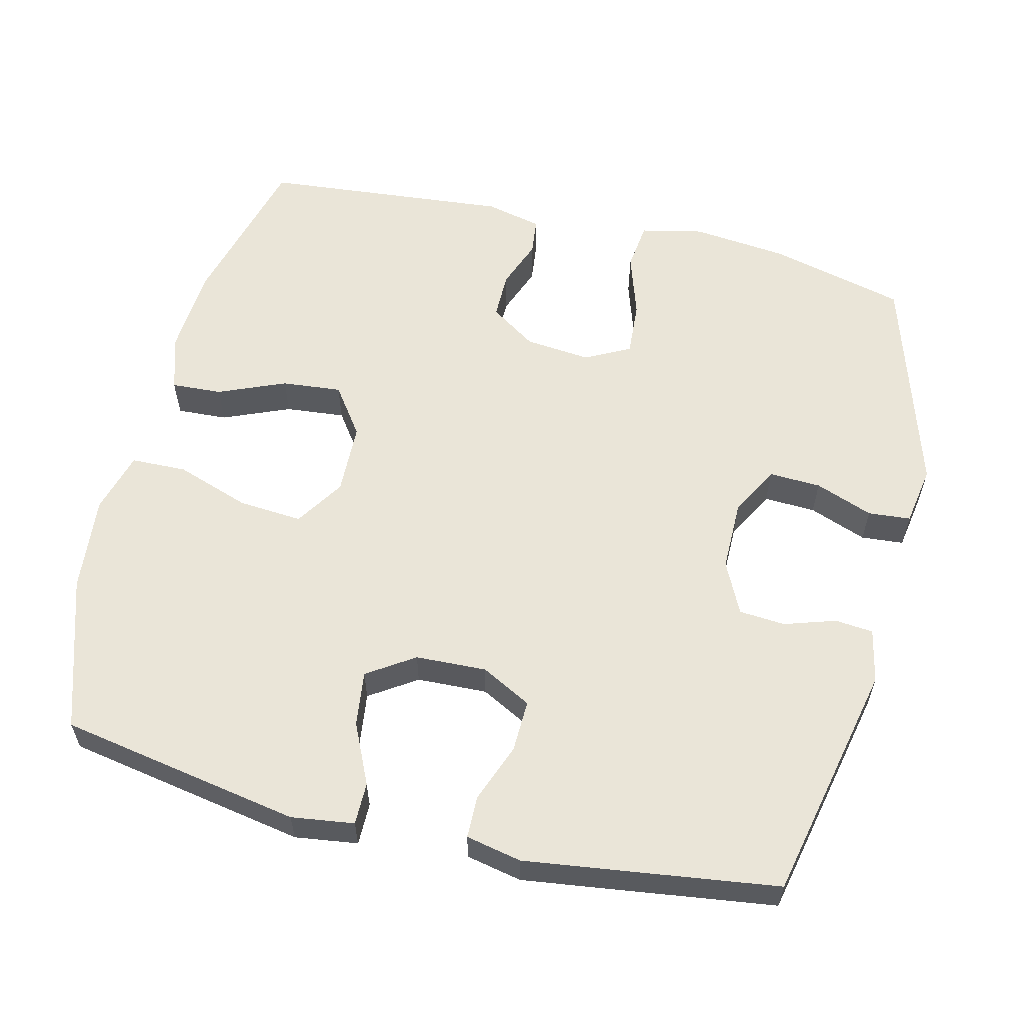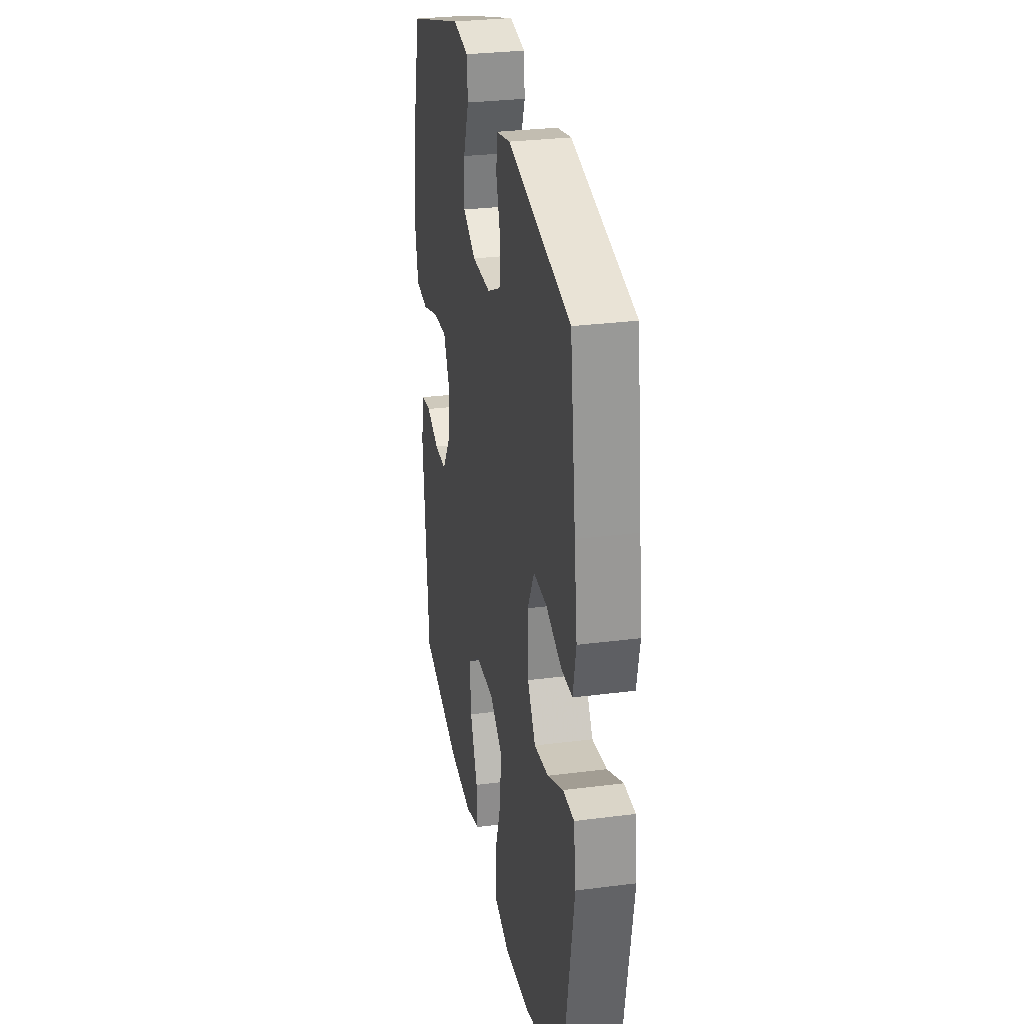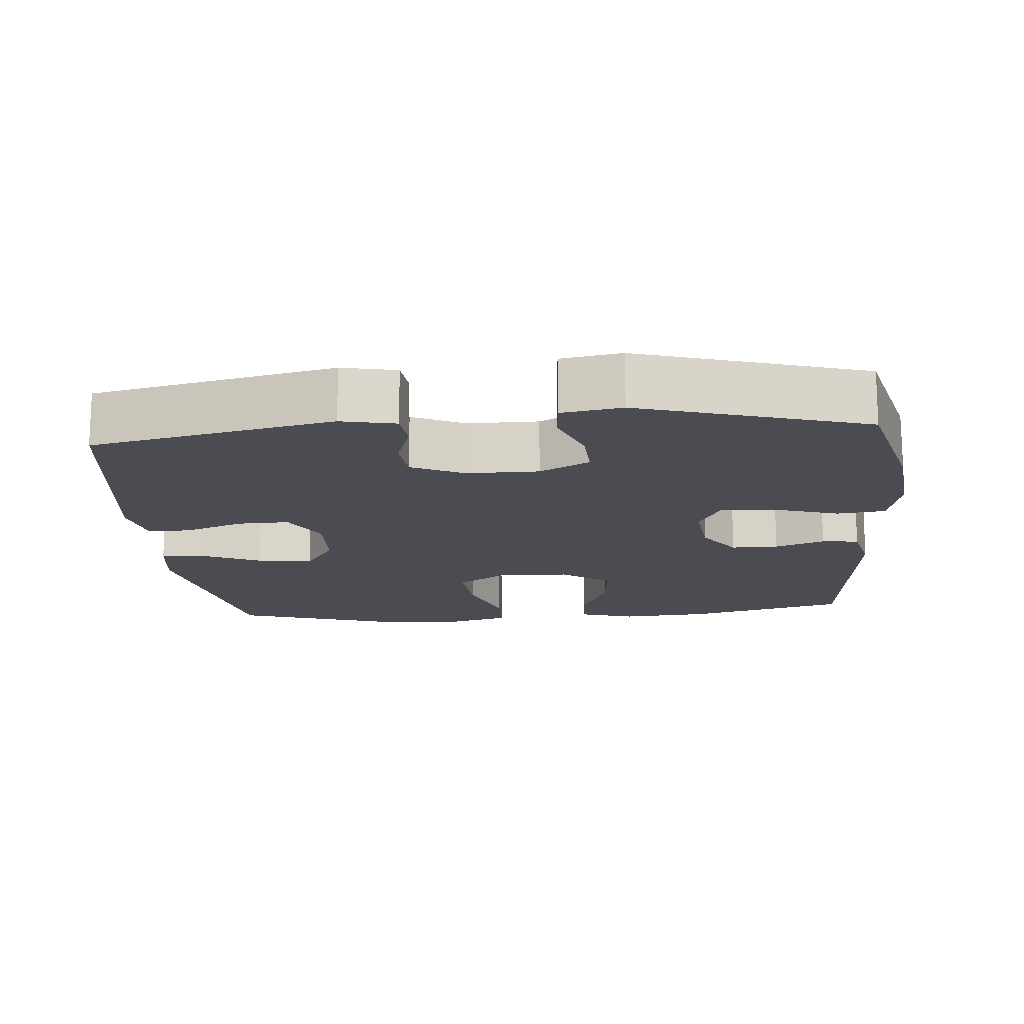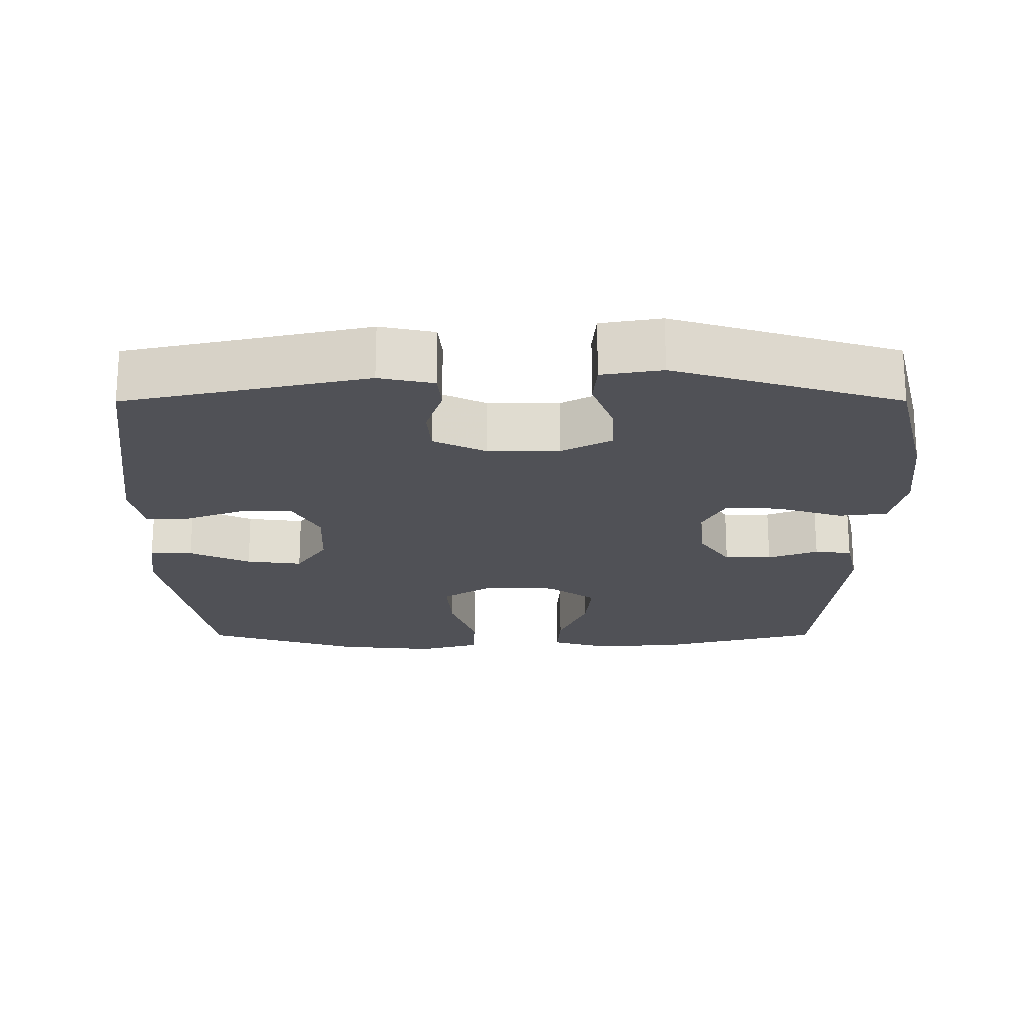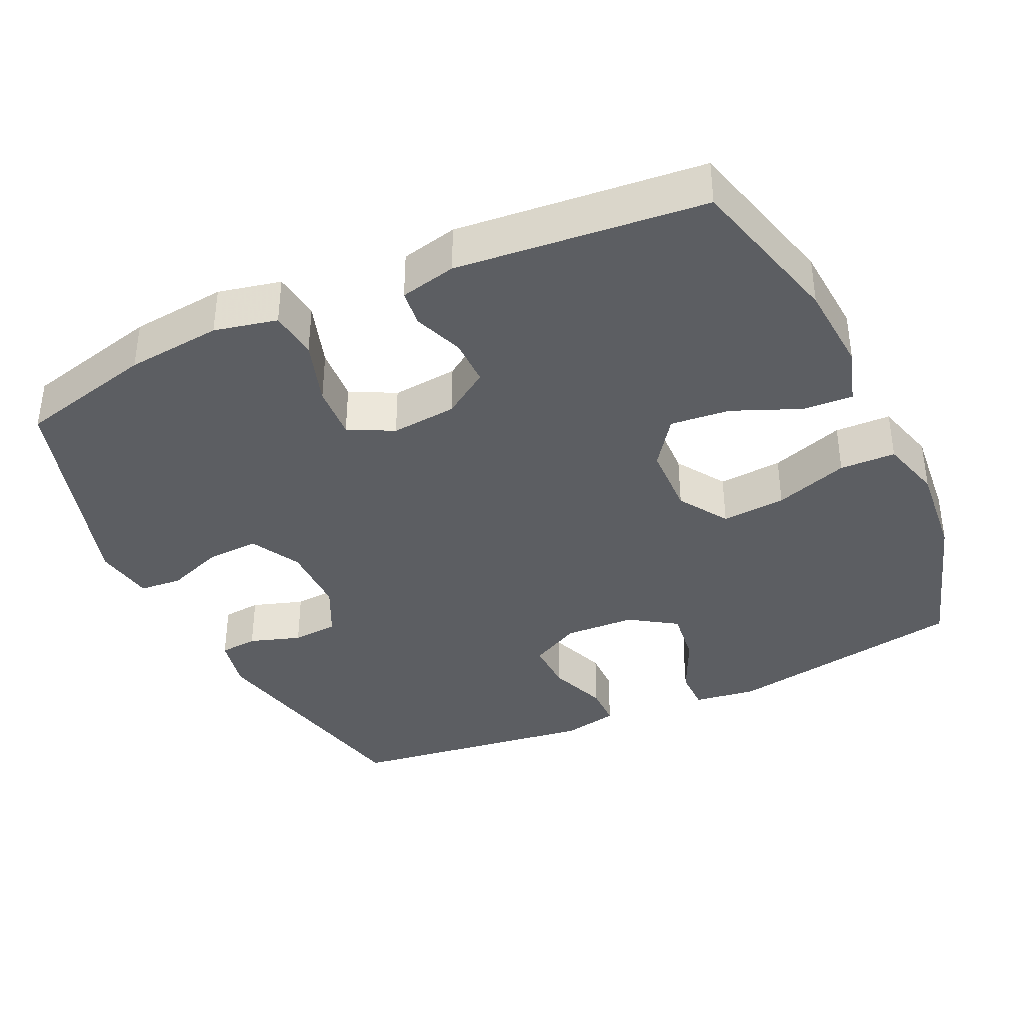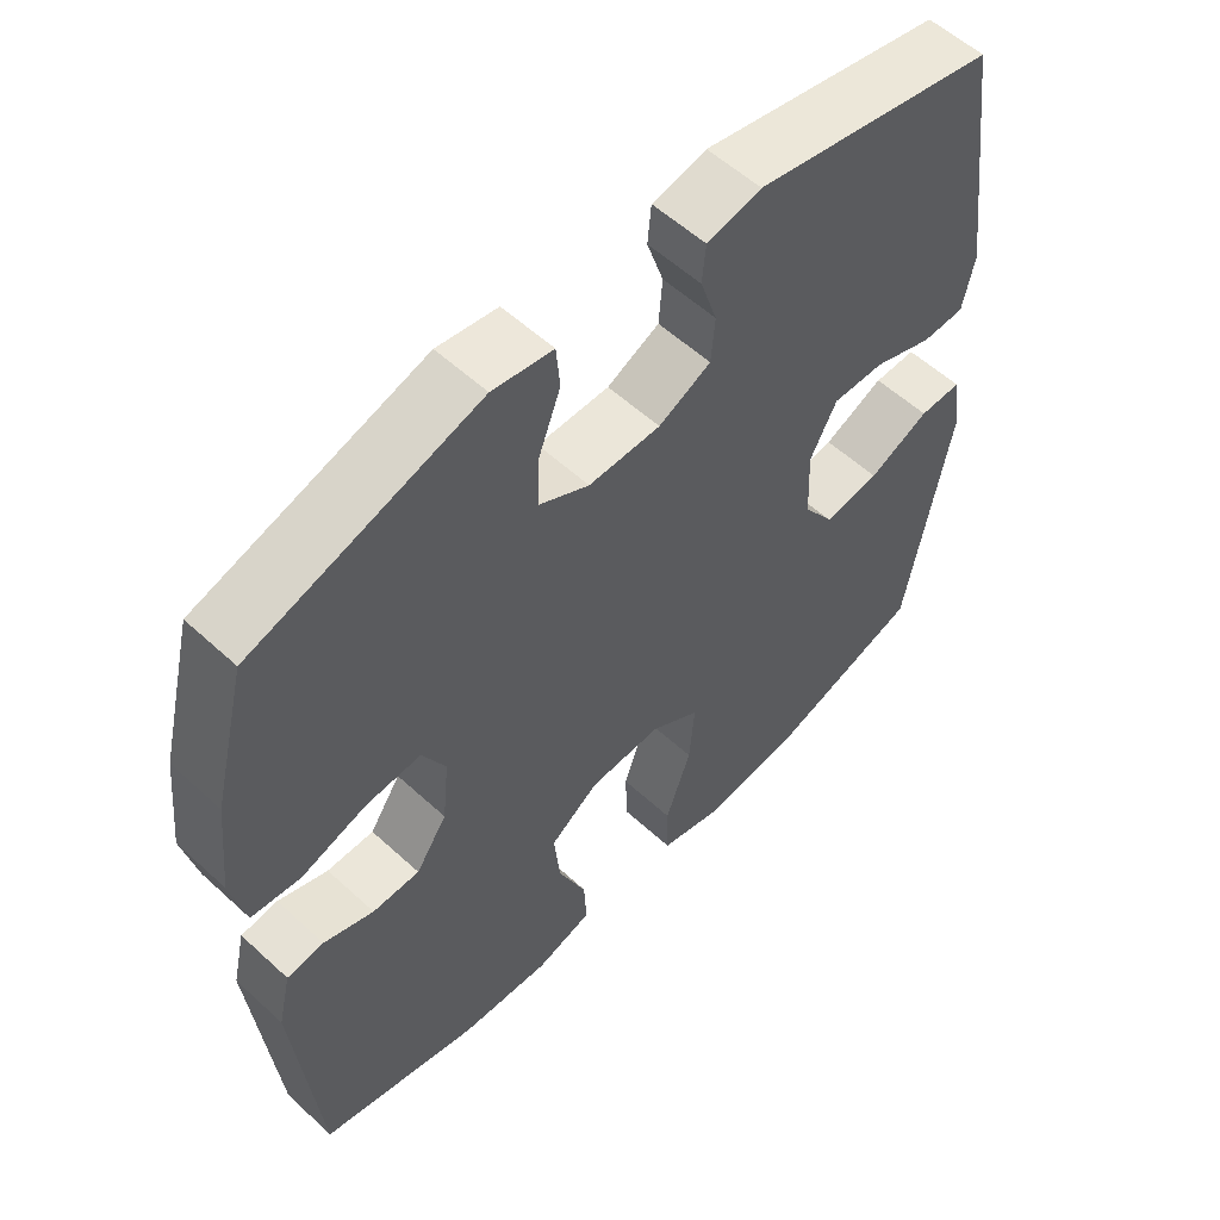
<metadata>
{"format":"obj","ext":"obj","renderer":"f3d","projection":"perspective","resolution":1024,"background":"white","views":[{"elev":58.7,"azim":-76.3,"up":"+Y"},{"elev":29.3,"azim":-100.8,"up":"+Z"},{"elev":-15.4,"azim":5.0,"up":"+Y"},{"elev":-20.5,"azim":0.1,"up":"+Y"},{"elev":-37.8,"azim":115.0,"up":"+Y"},{"elev":56.5,"azim":133.8,"up":"+Z"}]}
</metadata>
<code>
v 0.5 0.07 -0.5
v 0.28 0.07 -0.558
v 0.156 0.07 -0.567
v 0.078 0.07 -0.543
v 0.082 0.07 -0.473
v 0.121 0.07 -0.38
v 0.129 0.07 -0.297
v 0.062 0.07 -0.249
v -0.038 0.07 -0.246
v -0.106 0.07 -0.29
v -0.099 0.07 -0.379
v -0.064 0.07 -0.481
v -0.066 0.07 -0.558
v -0.152 0.07 -0.582
v -0.286 0.07 -0.569
v -0.5 0.07 -0.5
v -0.56 0.07 -0.165
v -0.548 0.07 -0.078
v -0.489 0.07 -0.078
v -0.405 0.07 -0.117
v -0.328 0.07 -0.127
v -0.285 0.07 -0.062
v -0.281 0.07 0.036
v -0.318 0.07 0.106
v -0.39 0.07 0.104
v -0.472 0.07 0.073
v -0.531 0.07 0.074
v -0.547 0.07 0.151
v -0.531 0.07 0.271
v -0.5 0.07 0.5
v -0.167 0.07 0.572
v -0.092 0.07 0.556
v -0.087 0.07 0.503
v -0.11 0.07 0.432
v -0.105 0.07 0.368
v -0.033 0.07 0.333
v 0.066 0.07 0.333
v 0.135 0.07 0.37
v 0.132 0.07 0.442
v 0.102 0.07 0.522
v 0.107 0.07 0.581
v 0.19 0.07 0.595
v 0.5 0.07 0.5
v 0.547 0.07 0.311
v 0.561 0.07 0.179
v 0.542 0.07 0.092
v 0.475 0.07 0.084
v 0.385 0.07 0.113
v 0.309 0.07 0.118
v 0.277 0.07 0.056
v 0.286 0.07 -0.035
v 0.329 0.07 -0.099
v 0.394 0.07 -0.099
v 0.463 0.07 -0.073
v 0.514 0.07 -0.079
v 0.532 0.07 -0.157
v 0.5 0 -0.5
v 0.28 0 -0.558
v 0.156 0 -0.567
v 0.078 0 -0.543
v 0.082 0 -0.473
v 0.121 0 -0.38
v 0.129 0 -0.297
v 0.062 0 -0.249
v -0.038 0 -0.246
v -0.106 0 -0.29
v -0.099 0 -0.379
v -0.064 0 -0.481
v -0.066 0 -0.558
v -0.152 0 -0.582
v -0.286 0 -0.569
v -0.5 0 -0.5
v -0.56 0 -0.165
v -0.548 0 -0.078
v -0.489 0 -0.078
v -0.405 0 -0.117
v -0.328 0 -0.127
v -0.285 0 -0.062
v -0.281 0 0.036
v -0.318 0 0.106
v -0.39 0 0.104
v -0.472 0 0.073
v -0.531 0 0.074
v -0.547 0 0.151
v -0.531 0 0.271
v -0.5 0 0.5
v -0.167 0 0.572
v -0.092 0 0.556
v -0.087 0 0.503
v -0.11 0 0.432
v -0.105 0 0.368
v -0.033 0 0.333
v 0.066 0 0.333
v 0.135 0 0.37
v 0.132 0 0.442
v 0.102 0 0.522
v 0.107 0 0.581
v 0.19 0 0.595
v 0.5 0 0.5
v 0.547 0 0.311
v 0.561 0 0.179
v 0.542 0 0.092
v 0.475 0 0.084
v 0.385 0 0.113
v 0.309 0 0.118
v 0.277 0 0.056
v 0.286 0 -0.035
v 0.329 0 -0.099
v 0.394 0 -0.099
v 0.463 0 -0.073
v 0.514 0 -0.079
v 0.532 0 -0.157
f 53 54 55 56
f 52 53 56 1
f 51 52 1 2
f 50 51 2 3
f 45 46 47 48
f 45 48 49
f 44 45 49
f 43 44 49
f 42 43 49 50
f 39 40 41 42
f 38 39 42 50
f 31 32 33 34
f 31 34 35
f 30 31 35
f 29 30 35 36
f 25 26 27 28
f 24 25 28 29
f 17 18 19 20
f 17 20 21
f 16 17 21
f 15 16 21 22
f 11 12 13 14
f 10 11 14 15
f 3 4 5 6
f 3 6 7
f 37 38 50 3
f 24 29 36 37
f 23 24 37
f 10 15 22 23
f 9 10 23 37
f 8 9 37
f 7 8 37
f 37 7 3
f 112 111 110 109
f 57 112 109 108
f 58 57 108 107
f 59 58 107 106
f 104 103 102 101
f 105 104 101
f 105 101 100
f 105 100 99
f 106 105 99 98
f 98 97 96 95
f 106 98 95 94
f 90 89 88 87
f 91 90 87
f 91 87 86
f 92 91 86 85
f 84 83 82 81
f 85 84 81 80
f 76 75 74 73
f 77 76 73
f 77 73 72
f 78 77 72 71
f 70 69 68 67
f 71 70 67 66
f 62 61 60 59
f 63 62 59
f 59 106 94 93
f 93 92 85 80
f 93 80 79
f 79 78 71 66
f 93 79 66 65
f 93 65 64
f 93 64 63
f 59 63 93
f 1 57 58 2
f 2 58 59 3
f 3 59 60 4
f 4 60 61 5
f 5 61 62 6
f 6 62 63 7
f 7 63 64 8
f 8 64 65 9
f 9 65 66 10
f 10 66 67 11
f 11 67 68 12
f 12 68 69 13
f 13 69 70 14
f 14 70 71 15
f 15 71 72 16
f 16 72 73 17
f 17 73 74 18
f 18 74 75 19
f 19 75 76 20
f 20 76 77 21
f 21 77 78 22
f 22 78 79 23
f 23 79 80 24
f 24 80 81 25
f 25 81 82 26
f 26 82 83 27
f 27 83 84 28
f 28 84 85 29
f 29 85 86 30
f 30 86 87 31
f 31 87 88 32
f 32 88 89 33
f 33 89 90 34
f 34 90 91 35
f 35 91 92 36
f 36 92 93 37
f 37 93 94 38
f 38 94 95 39
f 39 95 96 40
f 40 96 97 41
f 41 97 98 42
f 42 98 99 43
f 43 99 100 44
f 44 100 101 45
f 45 101 102 46
f 46 102 103 47
f 47 103 104 48
f 48 104 105 49
f 49 105 106 50
f 50 106 107 51
f 51 107 108 52
f 52 108 109 53
f 53 109 110 54
f 54 110 111 55
f 55 111 112 56
f 56 112 57 1

</code>
